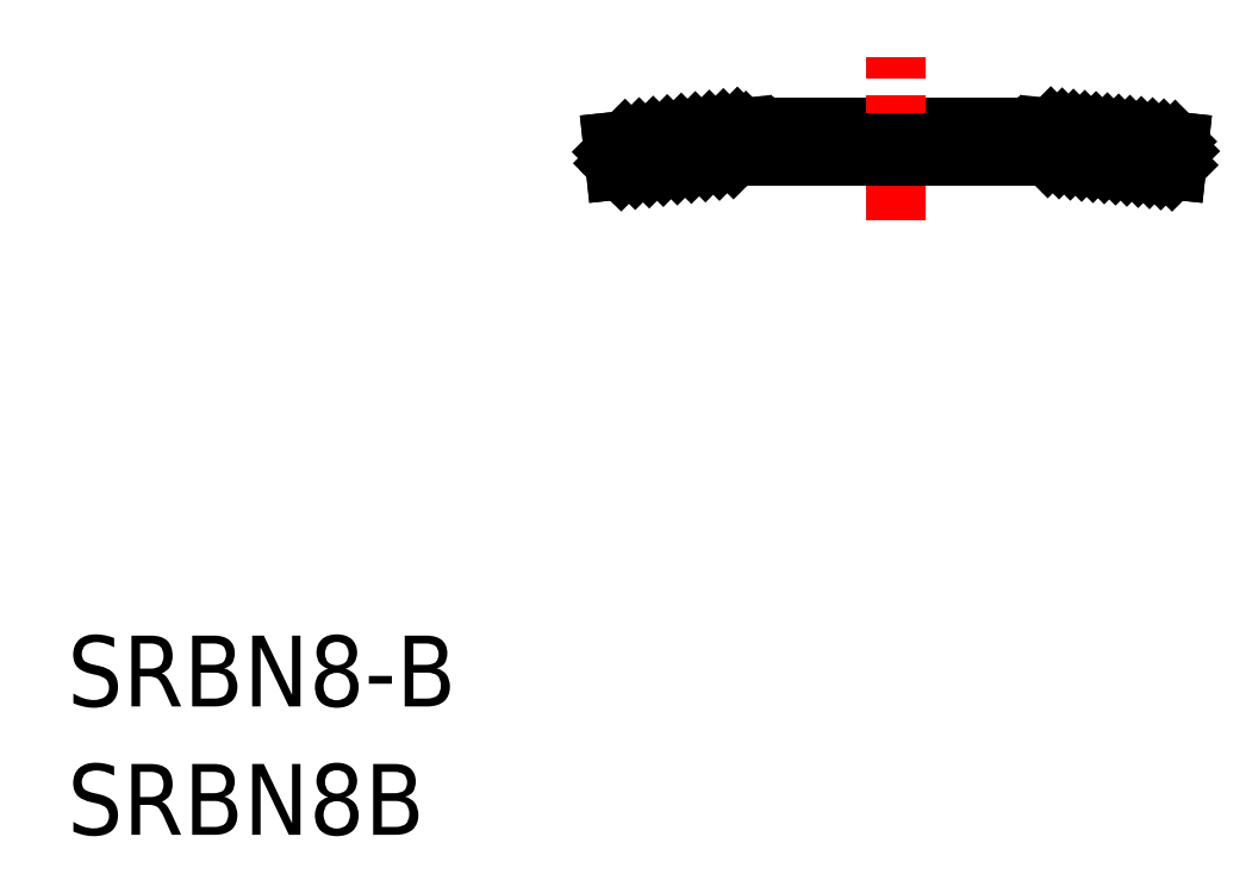
<metadata>
{"format":"dxf","ext":"dxf","renderer":"ezdxf+matplotlib","layout":"modelspace","background":"white","min_lineweight":24,"dpi":150}
</metadata>
<code>
0
SECTION
2
ENTITIES
0
LINE
8
0
10
137.7
20
149.9
30
0
11
141.9
21
149.9
31
0
0
LINE
8
CENTER
10
139.8
20
148.6
30
0
11
139.8
21
150.9
31
0
0
TEXT
8
0
10
128.1
20
141.8
30
0
40
1
1
SRBN8-B
0
TEXT
8
0
10
128.1
20
139.9
30
0
40
1
1
SRBN8B
0
LINE
8
0
10
137.7
20
149.5
30
0
11
141.9
21
149.5
31
0
0
LINE
8
0
10
137.7
20
149.5
30
0
11
135.8
21
149.3
31
0
0
LINE
8
0
10
137.7
20
149.9
30
0
11
135.8
21
149.7
31
0
0
LINE
8
0
10
135.8
20
149.3
30
0
11
135.8
21
149.7
31
0
0
LINE
8
0
10
143.7
20
149.3
30
0
11
143.8
21
149.7
31
0
0
LINE
8
0
10
141.9
20
149.9
30
0
11
143.8
21
149.7
31
0
0
LINE
8
0
10
141.9
20
149.5
30
0
11
143.7
21
149.3
31
0
0
LINE
8
0
10
137.7
20
149.5
30
0
11
137.7
21
149.9
31
0
0
LINE
8
0
10
141.9
20
149.5
30
0
11
141.9
21
149.9
31
0
0
INSERT
8
0
2
*X2
10
0
20
0
30
0
0
INSERT
8
0
2
*X3
10
0
20
0
30
0
0
ENDSEC
0
EOF

</code>
